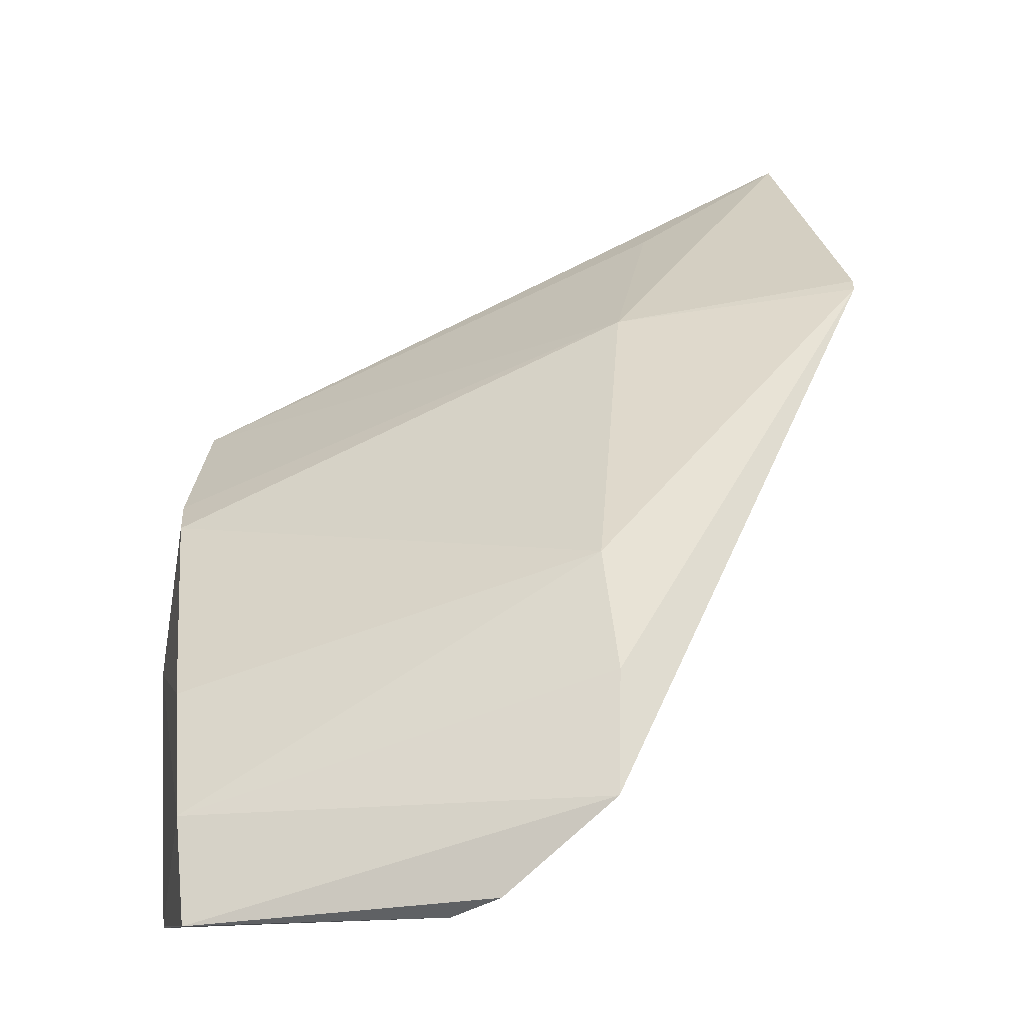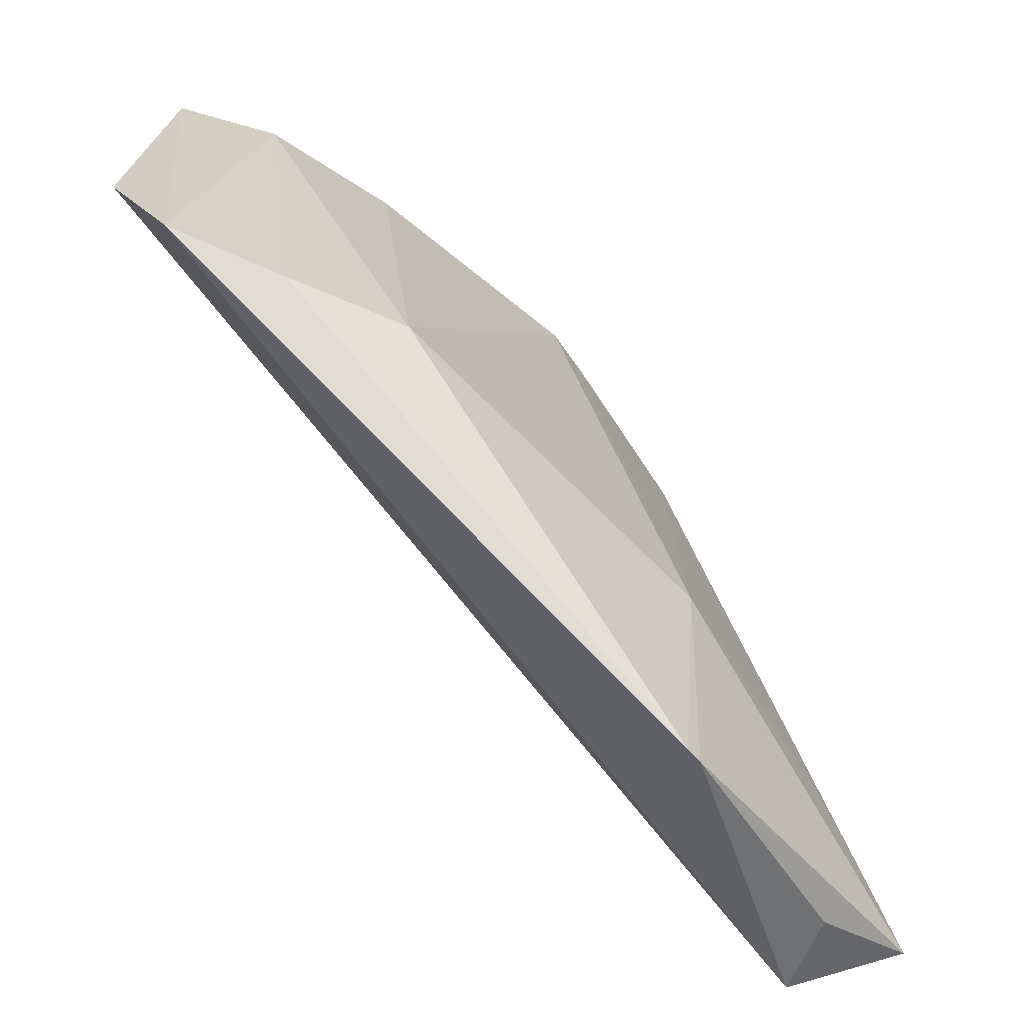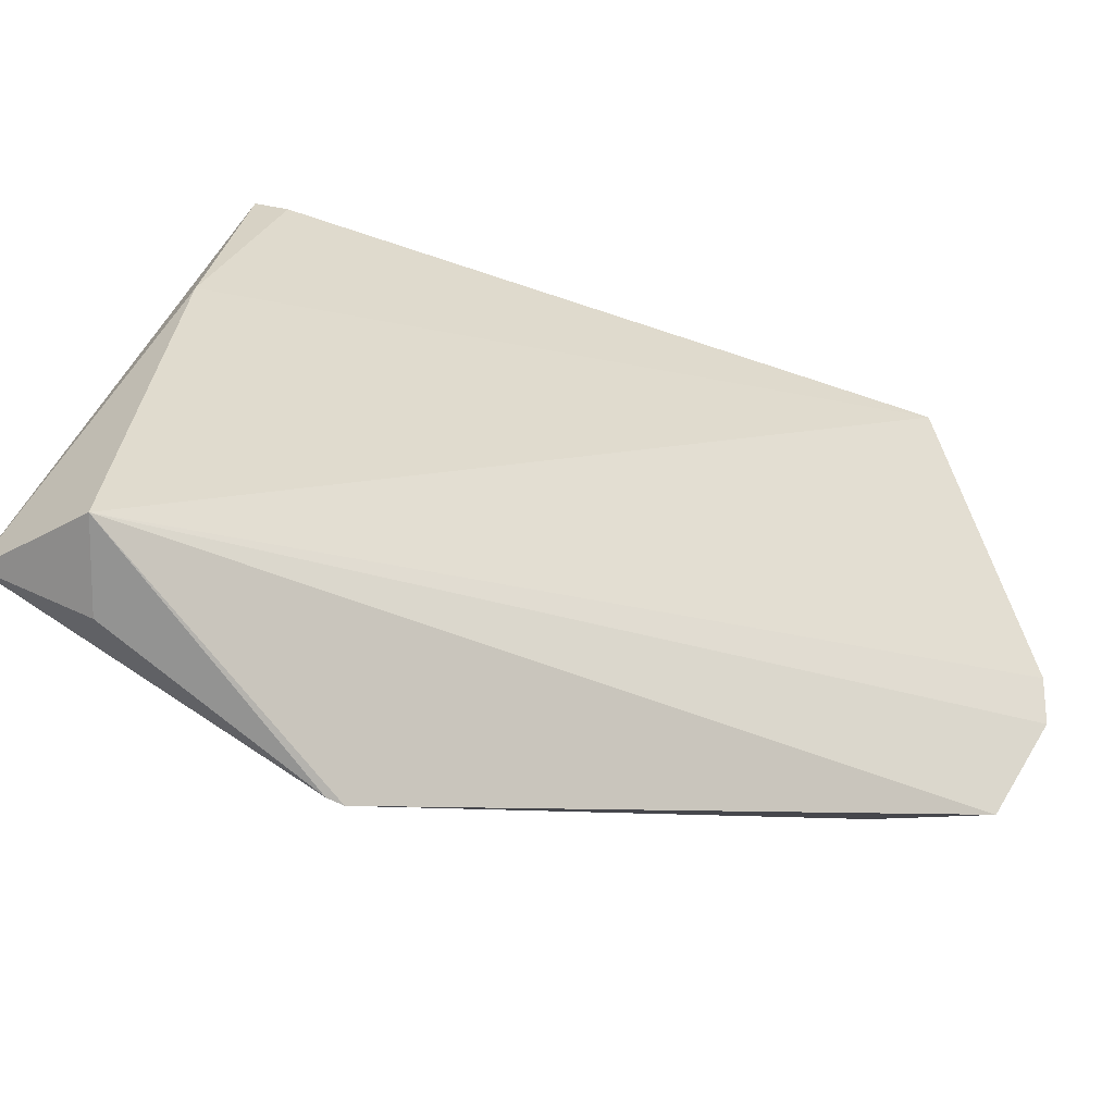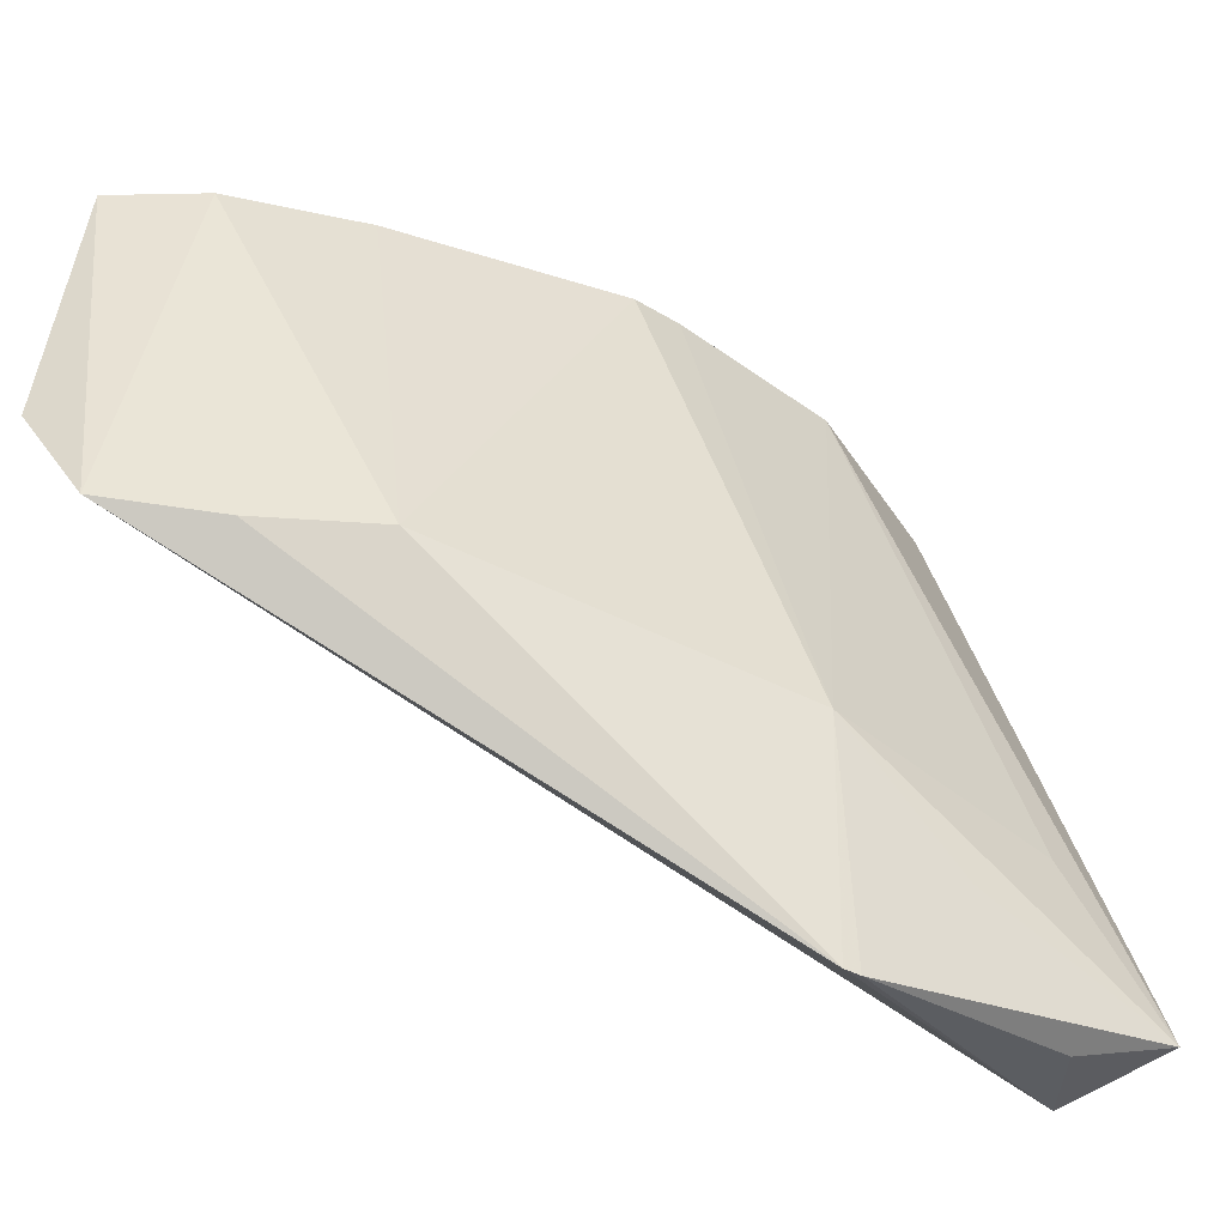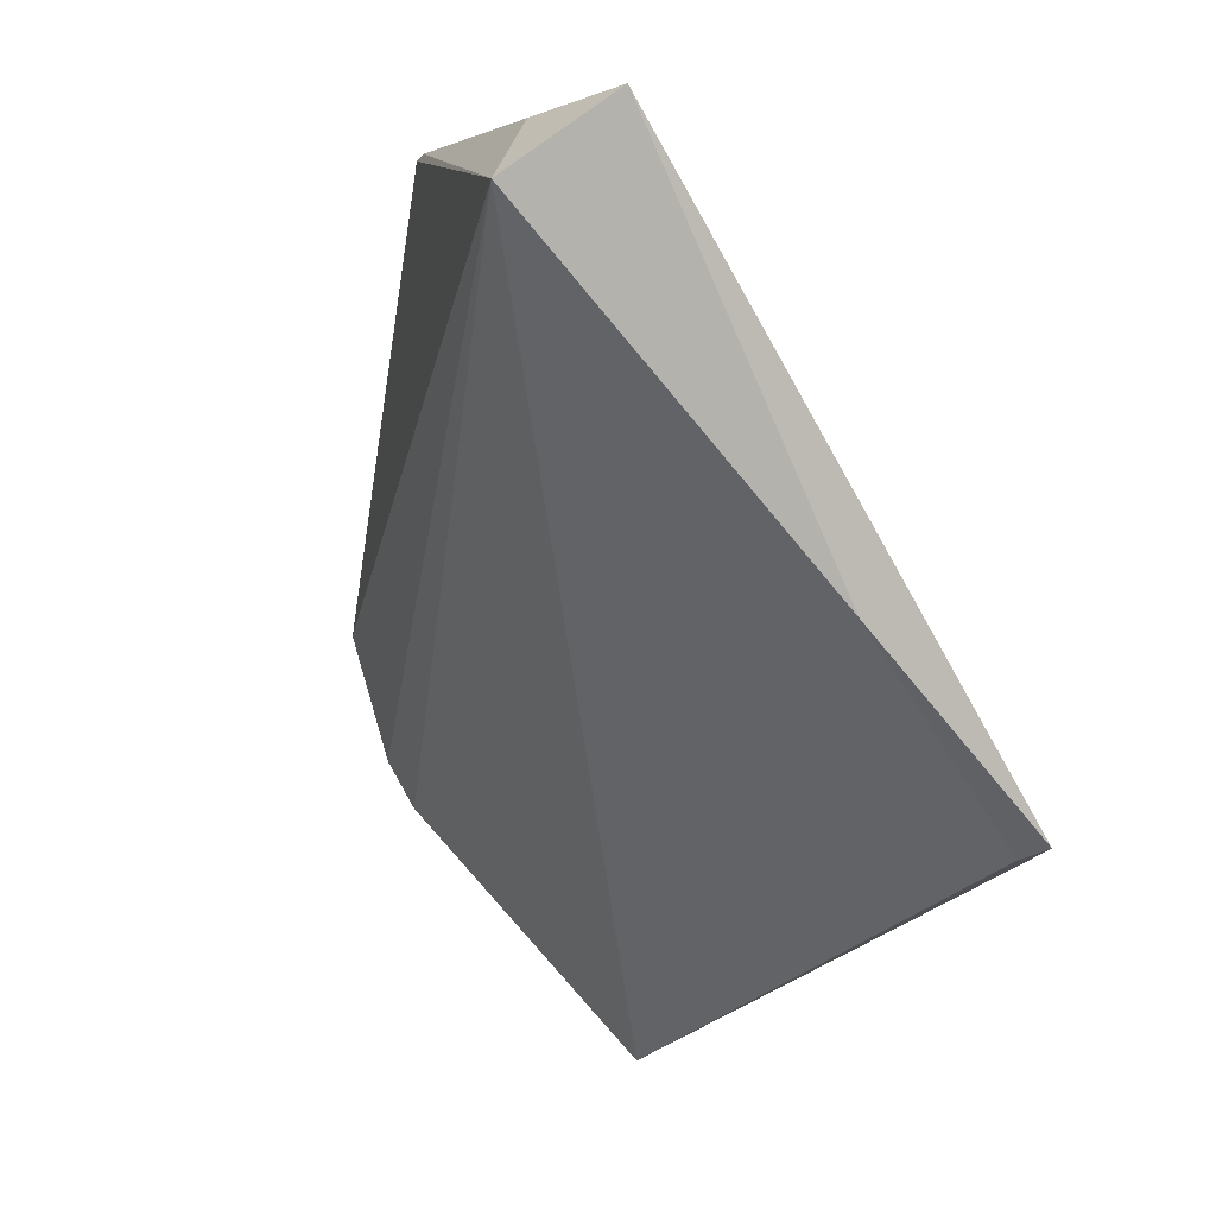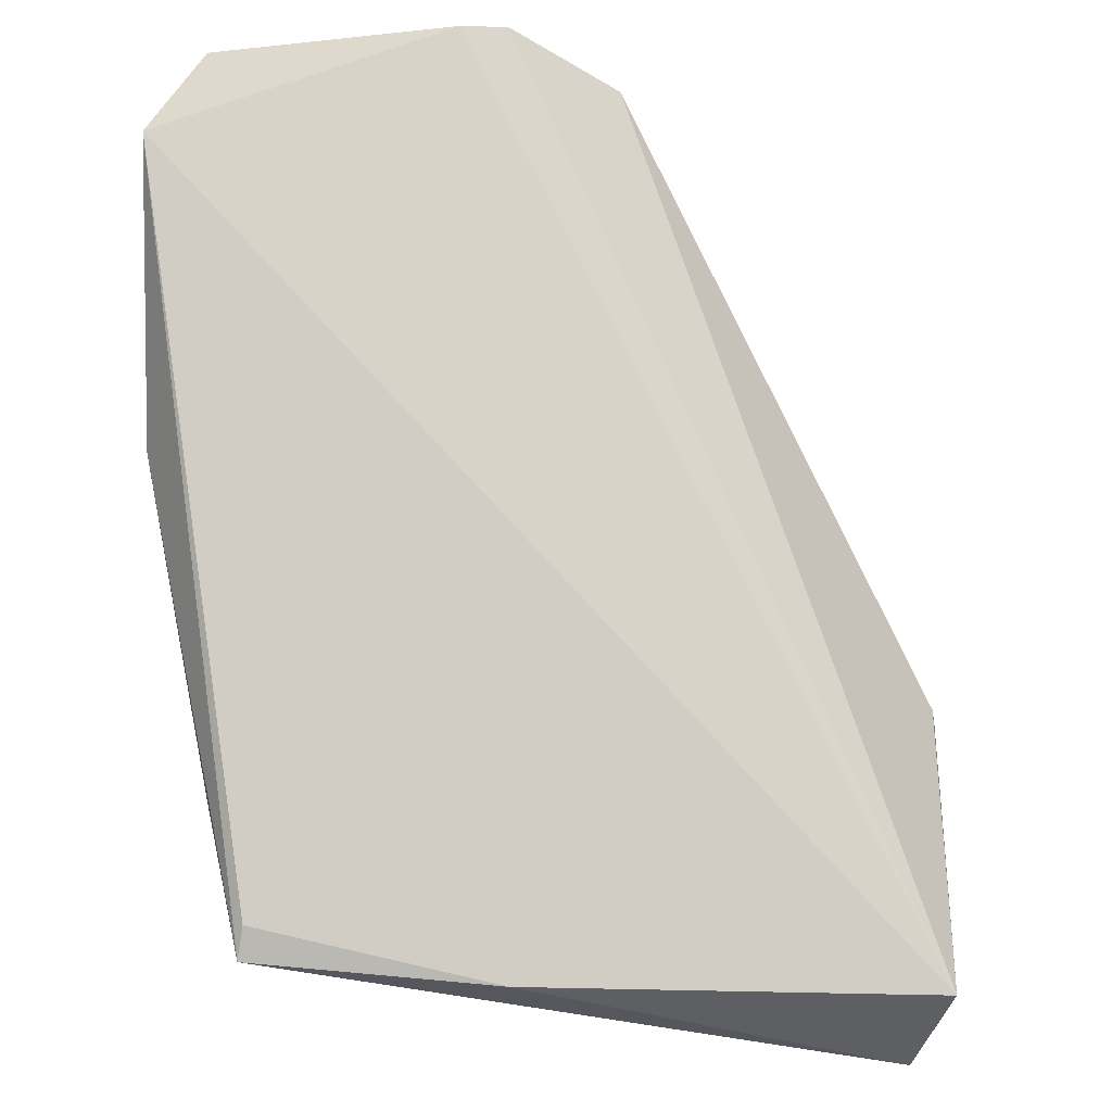
<metadata>
{"format":"obj","ext":"obj","renderer":"f3d","projection":"perspective","resolution":1024,"background":"white","views":[{"elev":79.9,"azim":83.4,"up":"+Y"},{"elev":36.0,"azim":-175.4,"up":"+Y"},{"elev":-70.3,"azim":17.9,"up":"+Z"},{"elev":-34.5,"azim":-163.0,"up":"+Z"},{"elev":-64.4,"azim":-131.9,"up":"+Y"},{"elev":-57.0,"azim":88.7,"up":"+Y"}]}
</metadata>
<code>
v -0.2338 0.04601 0.2593
v -0.0925 0.1987 0.2189
v -0.1483 0.1667 0.2743
v -0.1125 0.2104 0.1822
v -0.2558 0.06399 0.1078
v -0.09719 0.1915 0.2746
v -0.09831 0.1516 0.2838
v -0.09512 0.205 0.2081
v -0.2304 0.1288 0.1645
v -0.1204 0.1854 0.2743
v -0.2268 0.04942 0.2582
v -0.1585 0.1214 0.2827
v -0.2817 0.06964 0.1149
v -0.199 0.1185 0.2743
v -0.1656 0.1894 0.1787
v -0.09875 0.1539 0.2834
v -0.2425 0.04962 0.2038
v -0.2309 0.1334 0.1074
v -0.1921 0.1291 0.2743
v -0.2225 0.08363 0.2688
v -0.1389 0.2011 0.1783
v -0.2628 0.08399 0.1089
v -0.2336 0.1306 0.107
v -0.2627 0.08241 0.1517
v -0.2507 0.1063 0.1356
f 7 5 2
f 7 2 6
f 8 5 4
f 8 2 5
f 8 6 2
f 8 4 6
f 10 6 4
f 11 7 1
f 12 1 7
f 12 10 3
f 15 3 10
f 16 7 6
f 16 6 10
f 16 12 7
f 16 10 12
f 17 11 1
f 17 5 7
f 17 7 11
f 17 13 5
f 17 1 13
f 18 4 5
f 18 9 15
f 19 14 12
f 19 12 3
f 19 3 15
f 19 15 9
f 19 9 14
f 20 1 12
f 20 12 14
f 20 13 1
f 20 14 9
f 21 15 10
f 21 10 4
f 21 18 15
f 21 4 18
f 22 5 13
f 23 9 18
f 23 22 13
f 23 18 5
f 23 5 22
f 24 20 9
f 24 9 13
f 24 13 20
f 25 23 13
f 25 13 9
f 25 9 23

</code>
